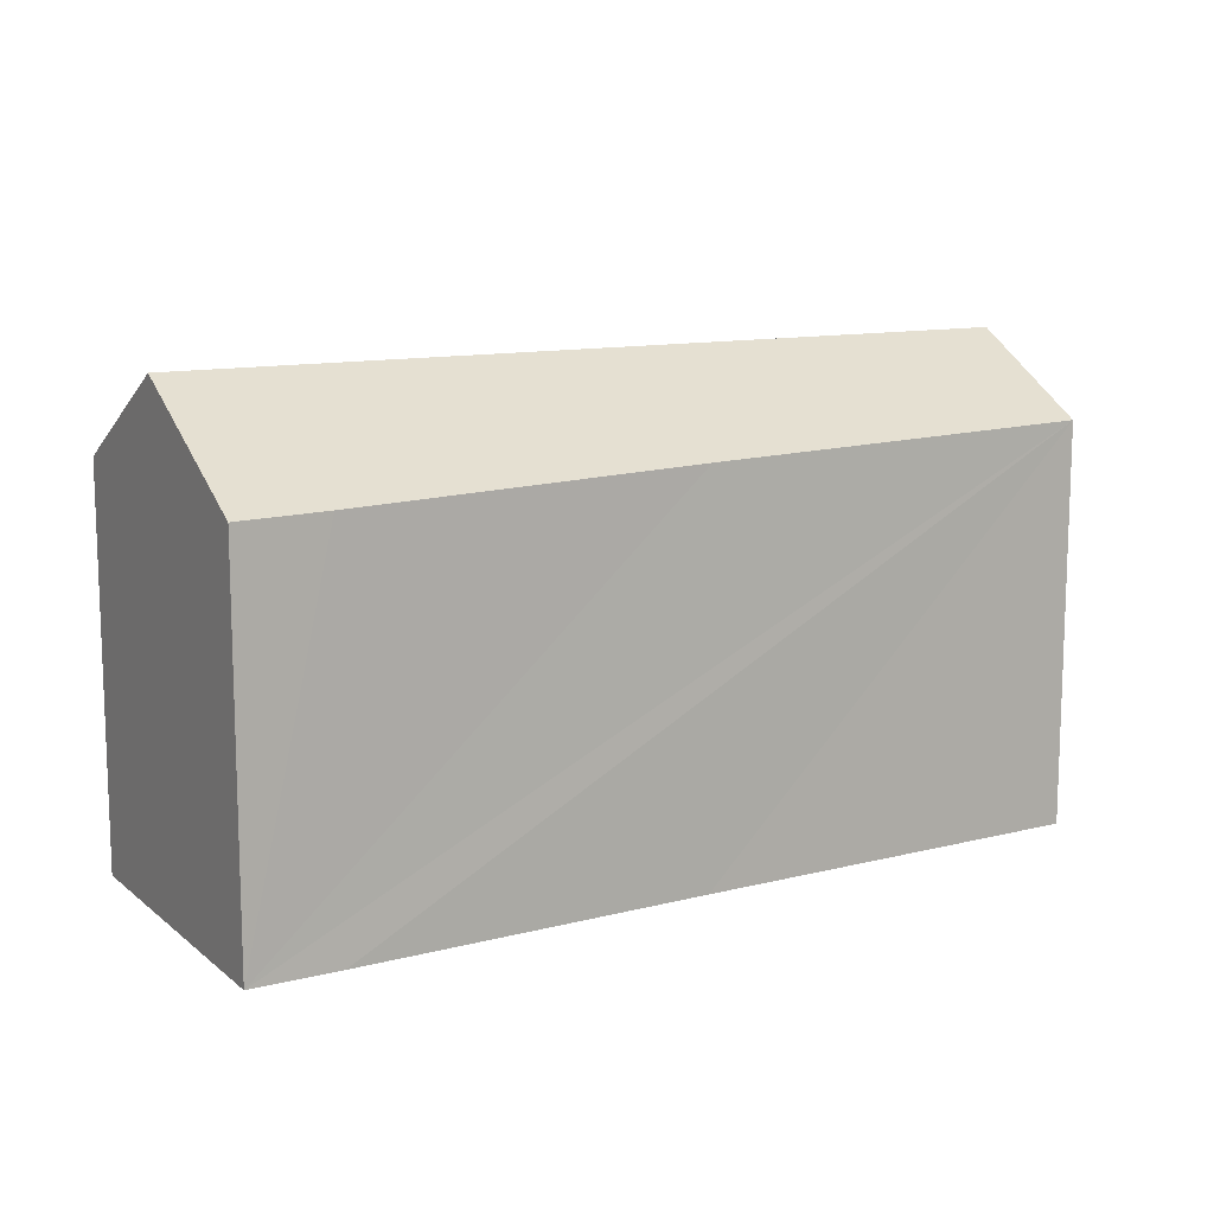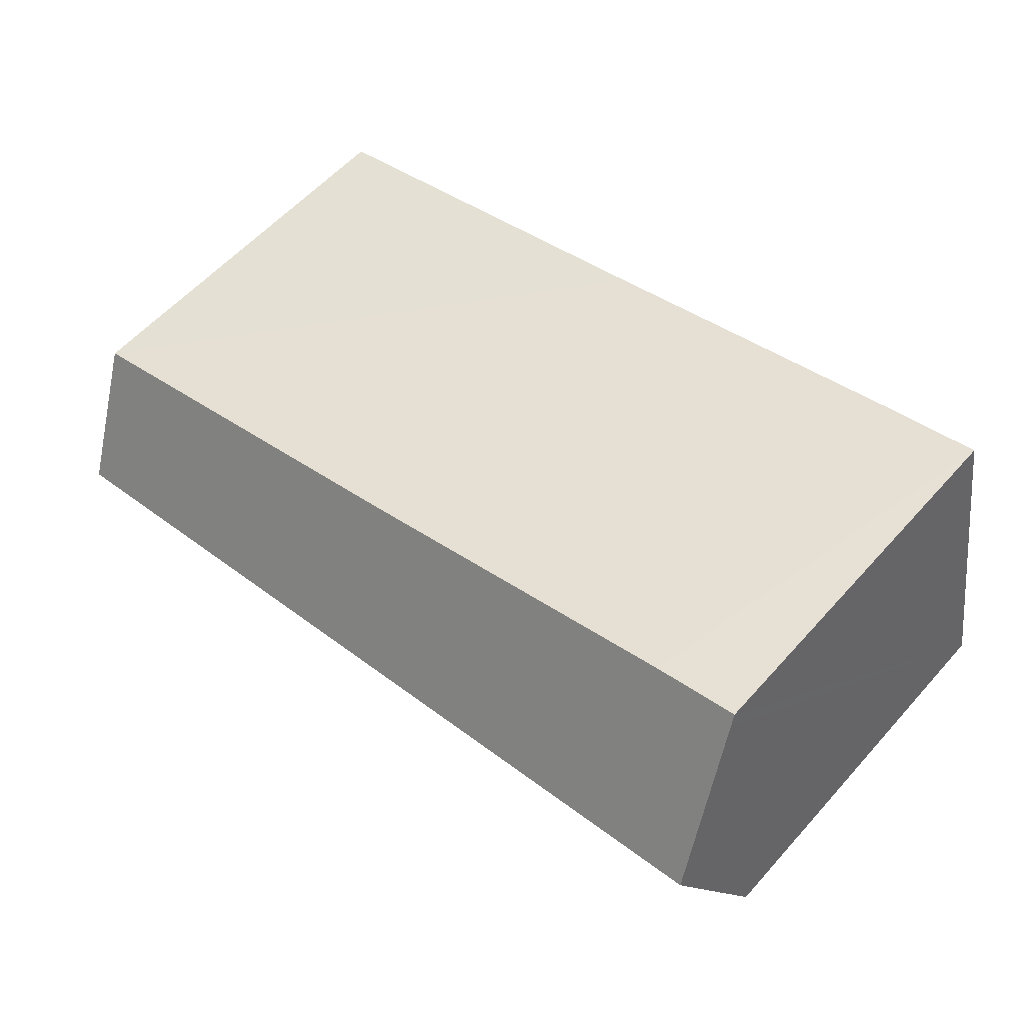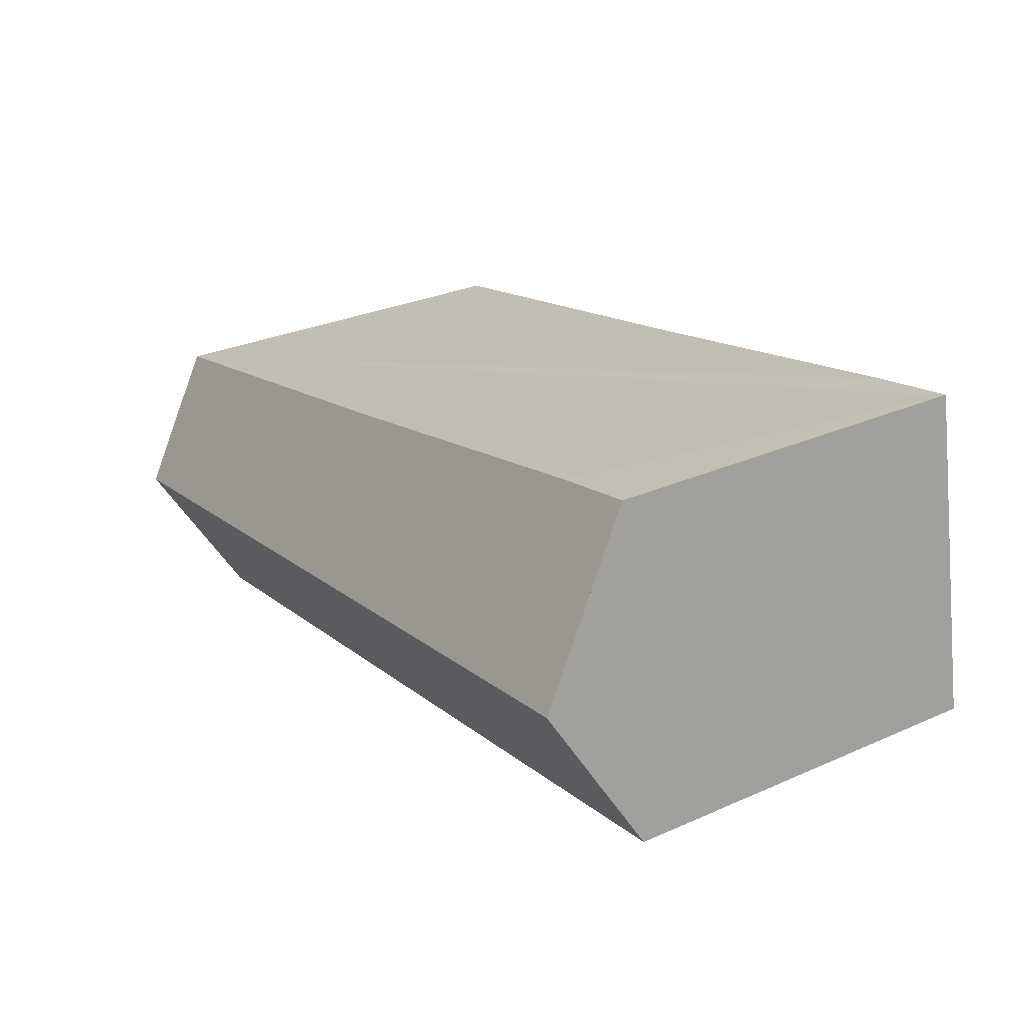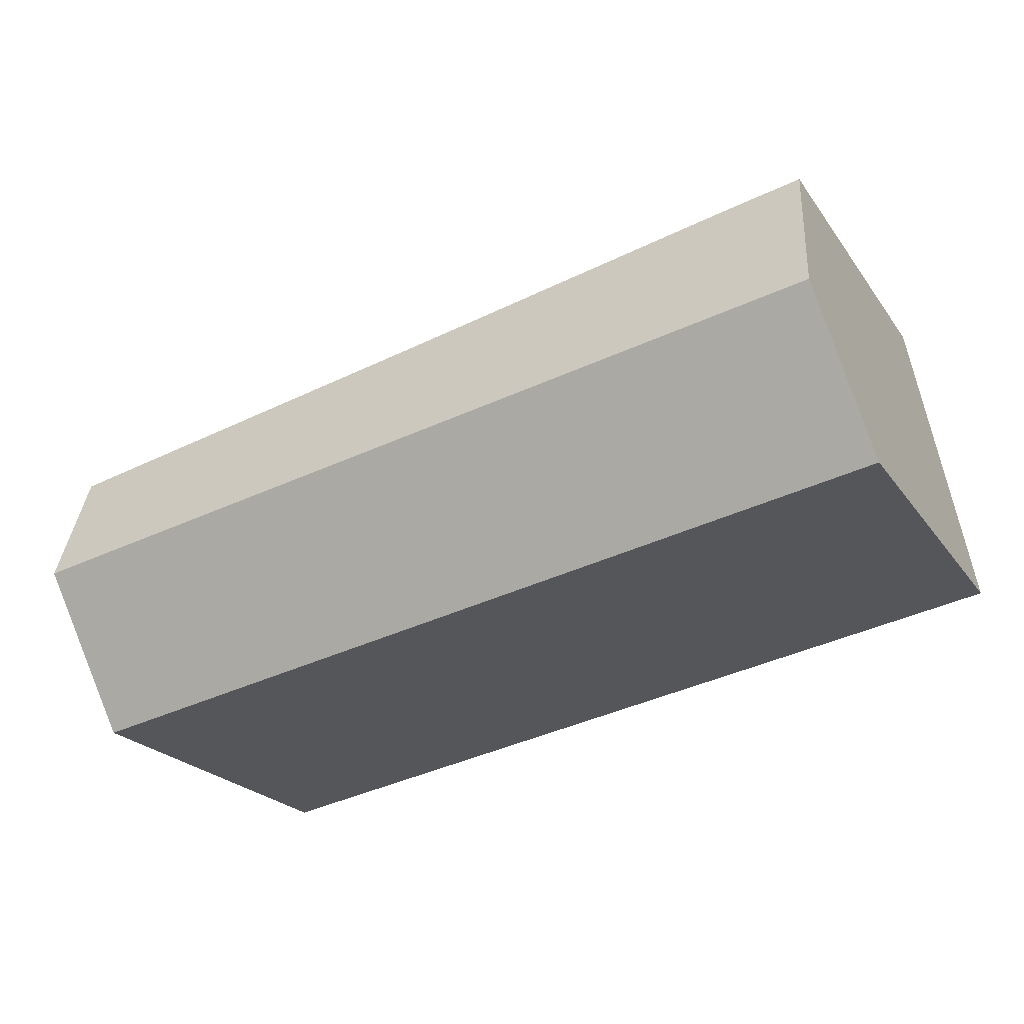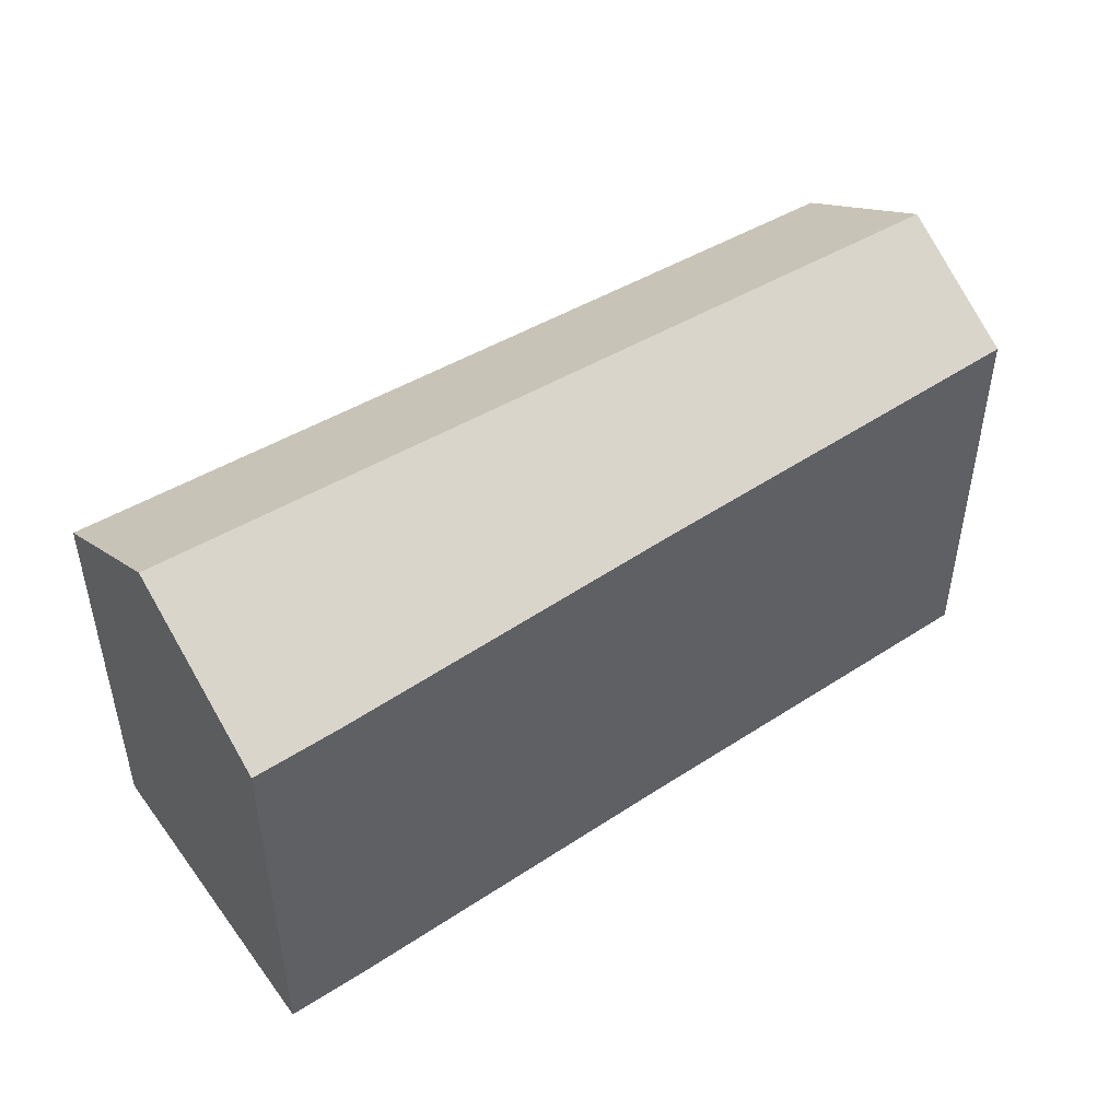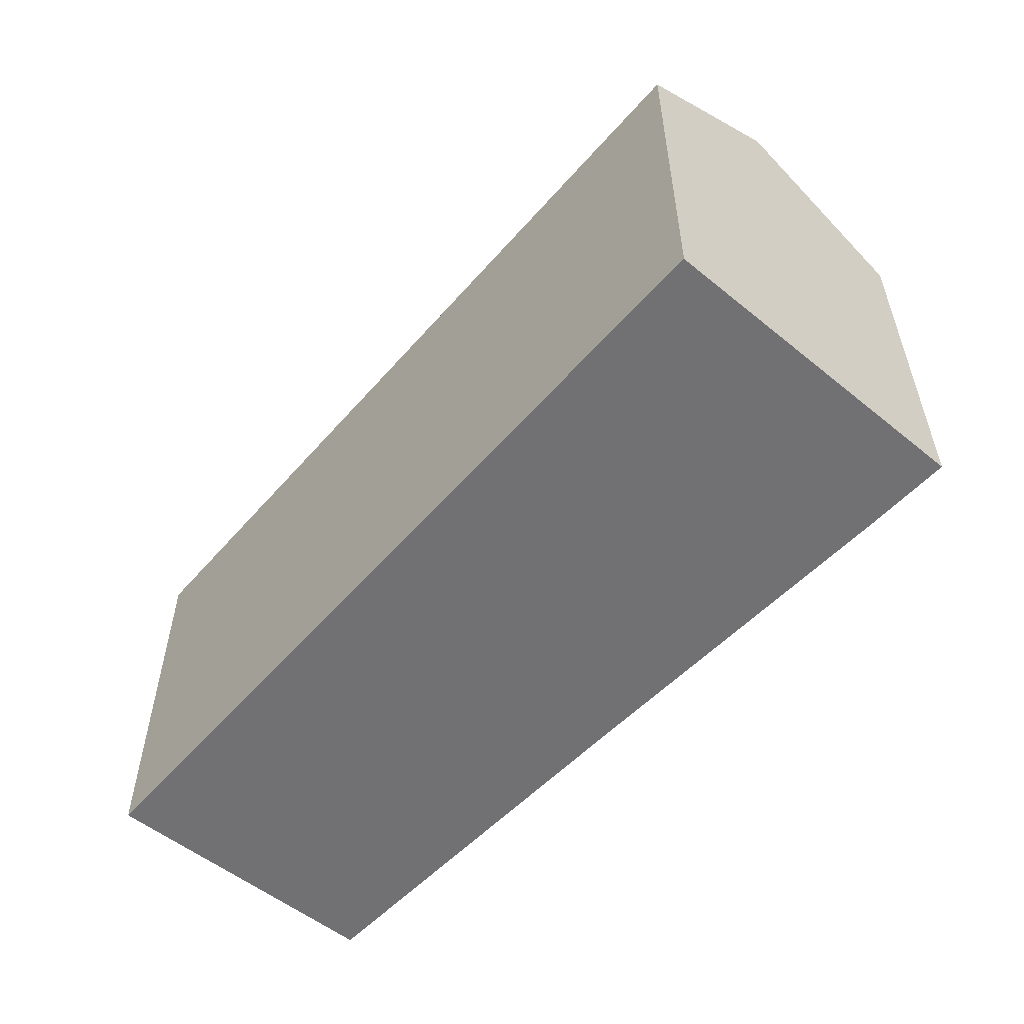
<metadata>
{"format":"obj","ext":"obj","renderer":"f3d","projection":"perspective","resolution":1024,"background":"white","views":[{"elev":11.9,"azim":-19.1,"up":"+Y"},{"elev":58.1,"azim":-138.7,"up":"+Z"},{"elev":29.4,"azim":-123.1,"up":"+Z"},{"elev":-22.6,"azim":-154.0,"up":"+Z"},{"elev":47.5,"azim":-24.1,"up":"+Y"},{"elev":-55.3,"azim":-120.2,"up":"+Y"}]}
</metadata>
<code>
v  16.2 7.388 -2.854
v  0.553 9.083 2.961
v  16.71 9.083 0.116
v  0.103 7.704 0.551
v  0 7.388 4.524e-16
v  17.12 7.702 2.536
v  9.481 7.433 4.368
v  17.15 7.61 2.697
v  5.872 7.332 5.185
v  2.819 7.247 5.876
v  1.163 7.216 6.223
v  1.125 7.332 6.021
v  1.163 -3.81e-16 6.223
v  2.819 -3.598e-16 5.876
v  5.872 -3.175e-16 5.185
v  9.481 -2.675e-16 4.368
v  17.15 -1.651e-16 2.697
v  17.12 -1.553e-16 2.536
v  16.2 1.748e-16 -2.854
v  16.71 -7.103e-18 0.116
v  0 0 0
v  0.103 -3.374e-17 0.551
v  0.553 -1.813e-16 2.961
v  1.125 -3.687e-16 6.021
g defaultobject
f 1 2 3
f 2 1 4
f 4 1 5
f 6 7 8
f 7 6 3
f 7 3 2
f 7 2 9
f 9 2 10
f 10 2 11
f 11 2 12
f 13 10 11
f 10 13 9
f 9 13 7
f 7 13 8
f 8 13 14
f 8 14 15
f 8 15 16
f 8 16 17
f 6 1 3
f 1 6 8
f 1 8 17
f 1 17 18
f 1 18 19
f 19 18 20
f 19 5 1
f 5 19 21
f 4 12 2
f 12 4 5
f 12 5 21
f 12 21 11
f 11 21 22
f 11 22 13
f 13 22 23
f 13 23 24
f 20 21 19
f 21 20 18
f 21 18 17
f 21 17 16
f 21 16 15
f 21 15 14
f 21 14 22
f 22 14 13
f 22 13 23
f 23 13 24

</code>
